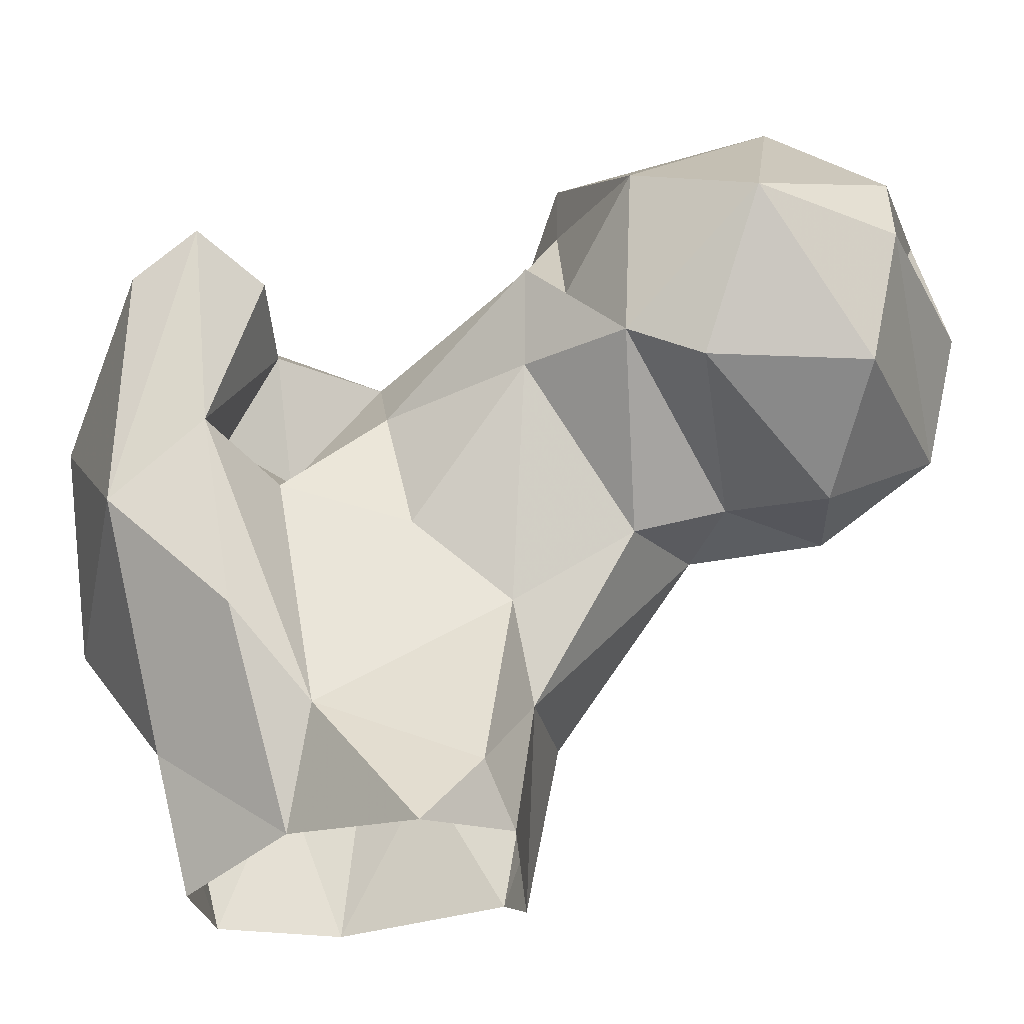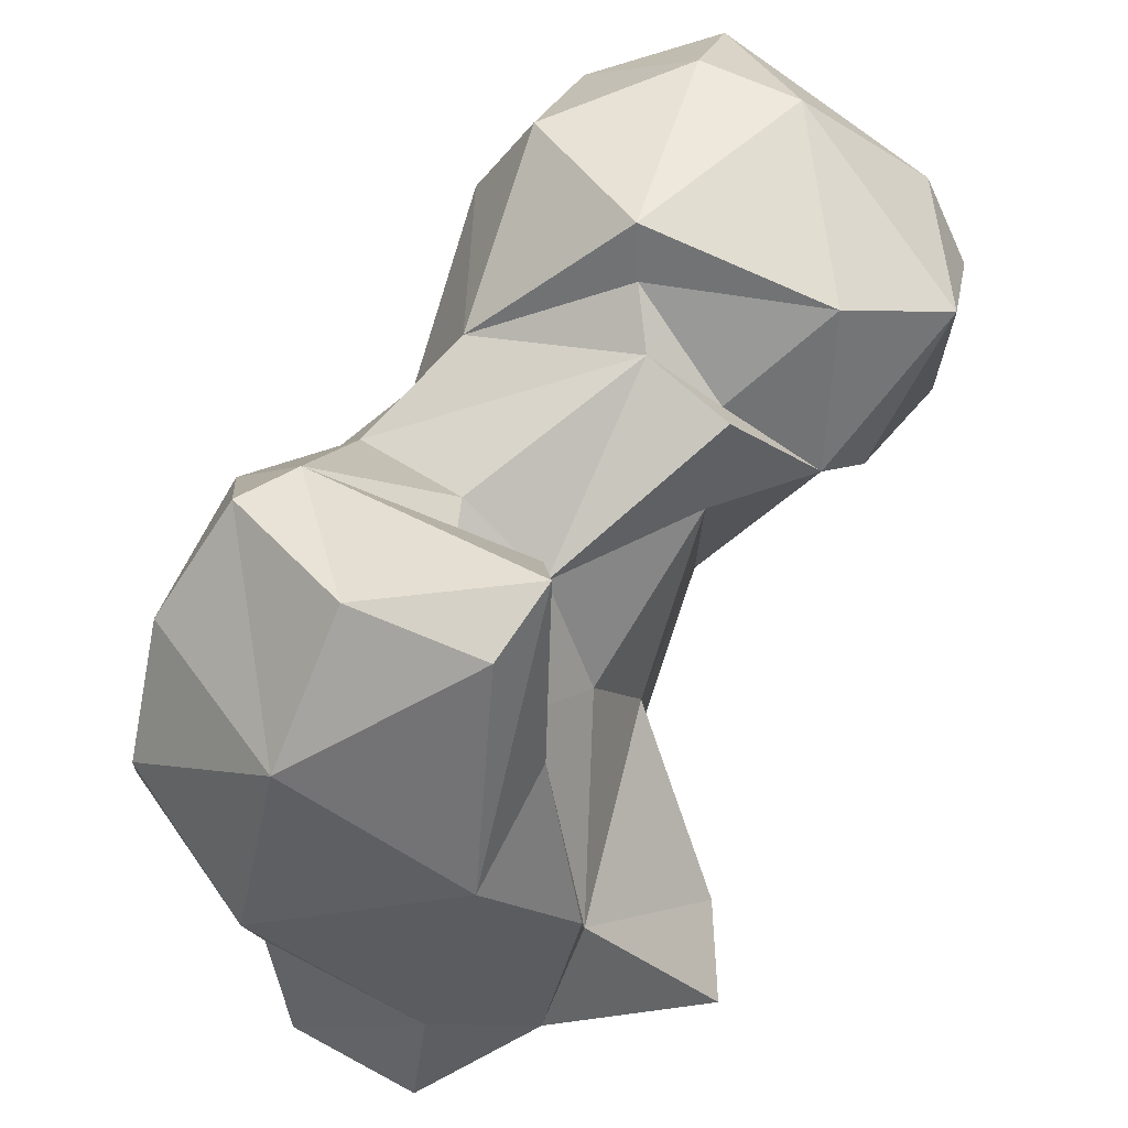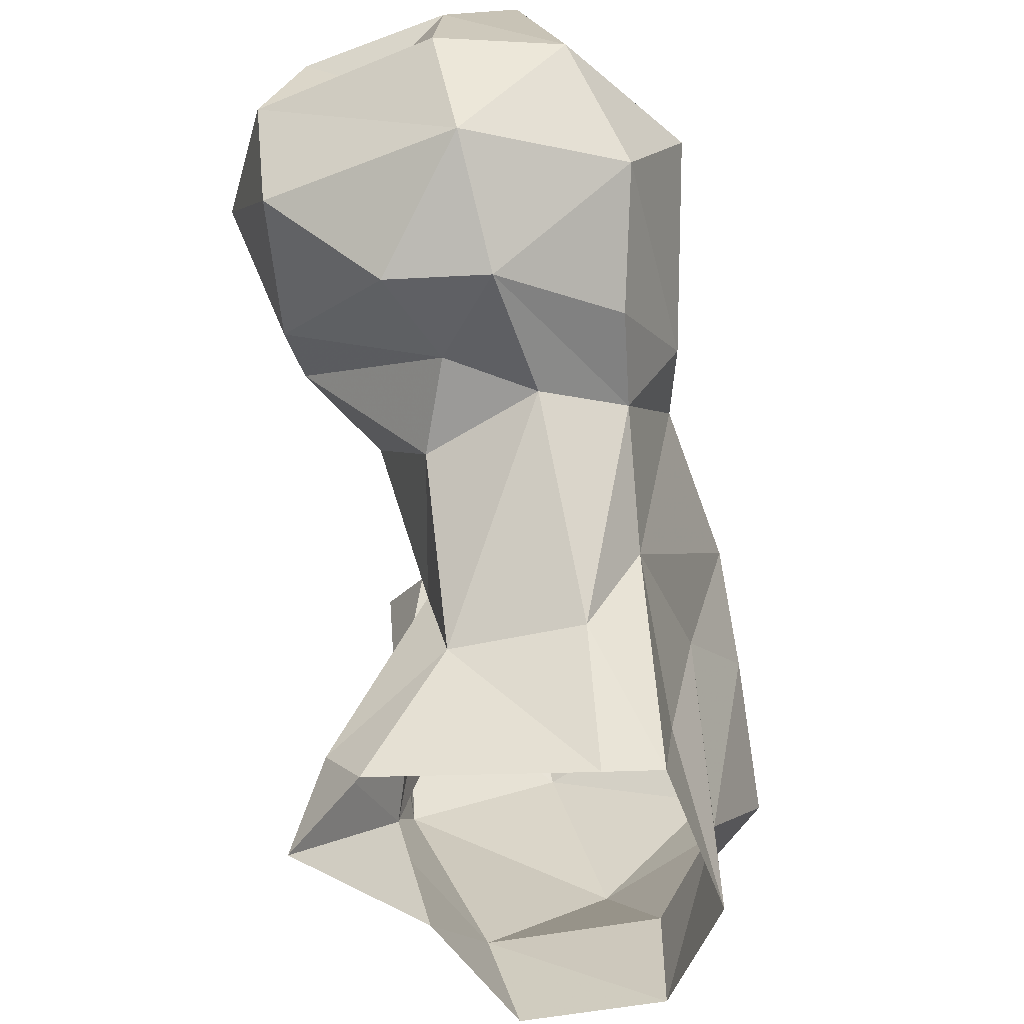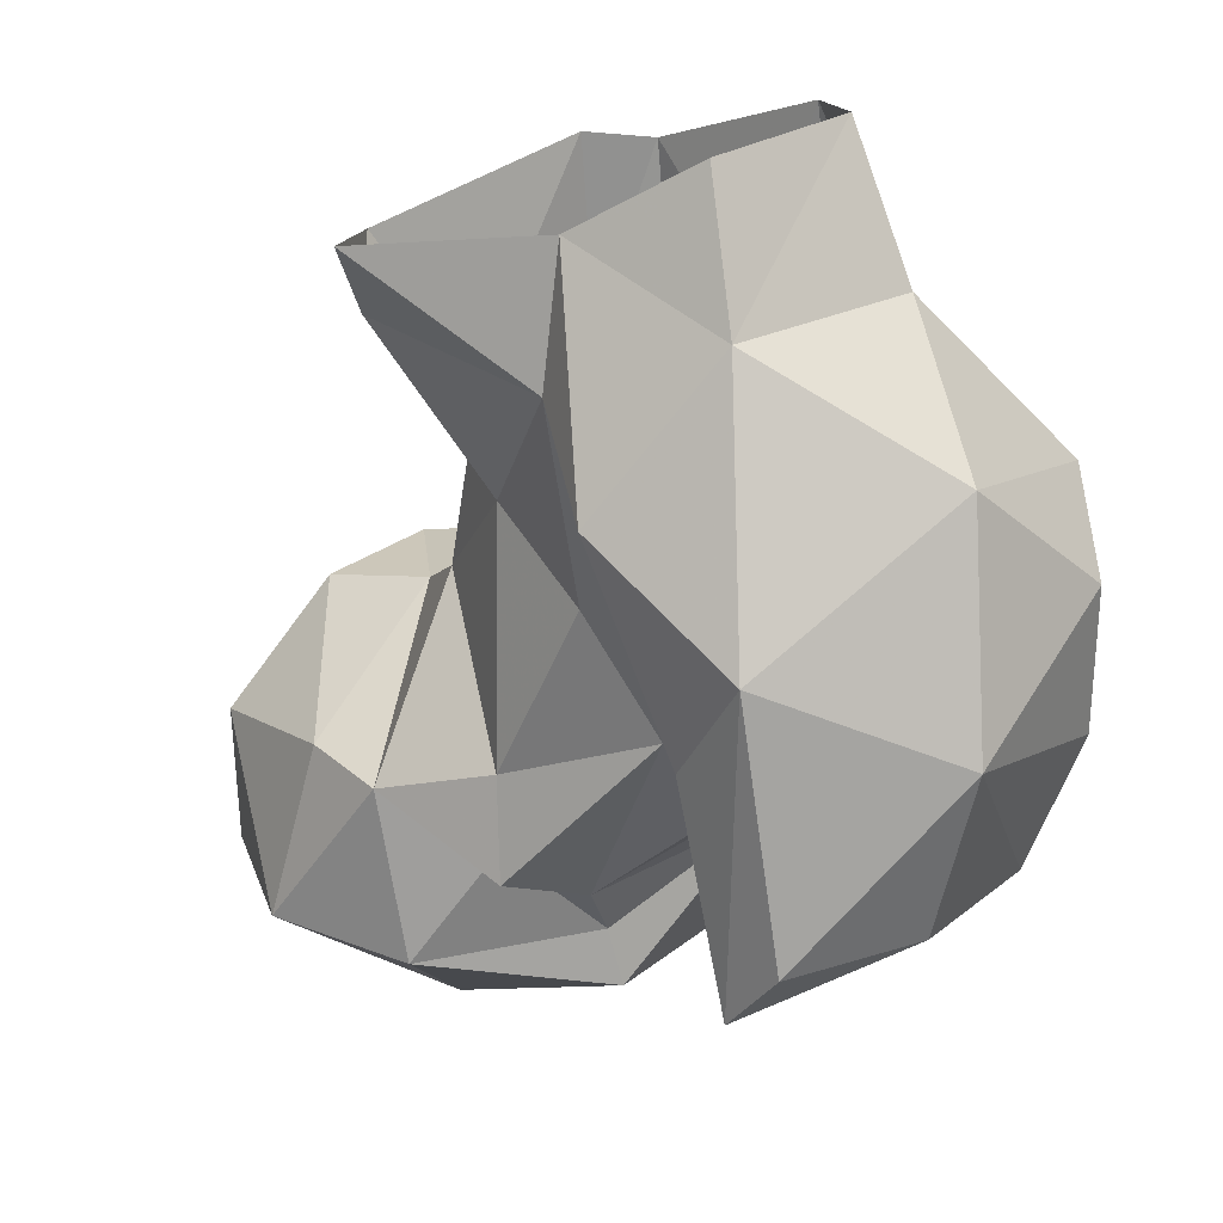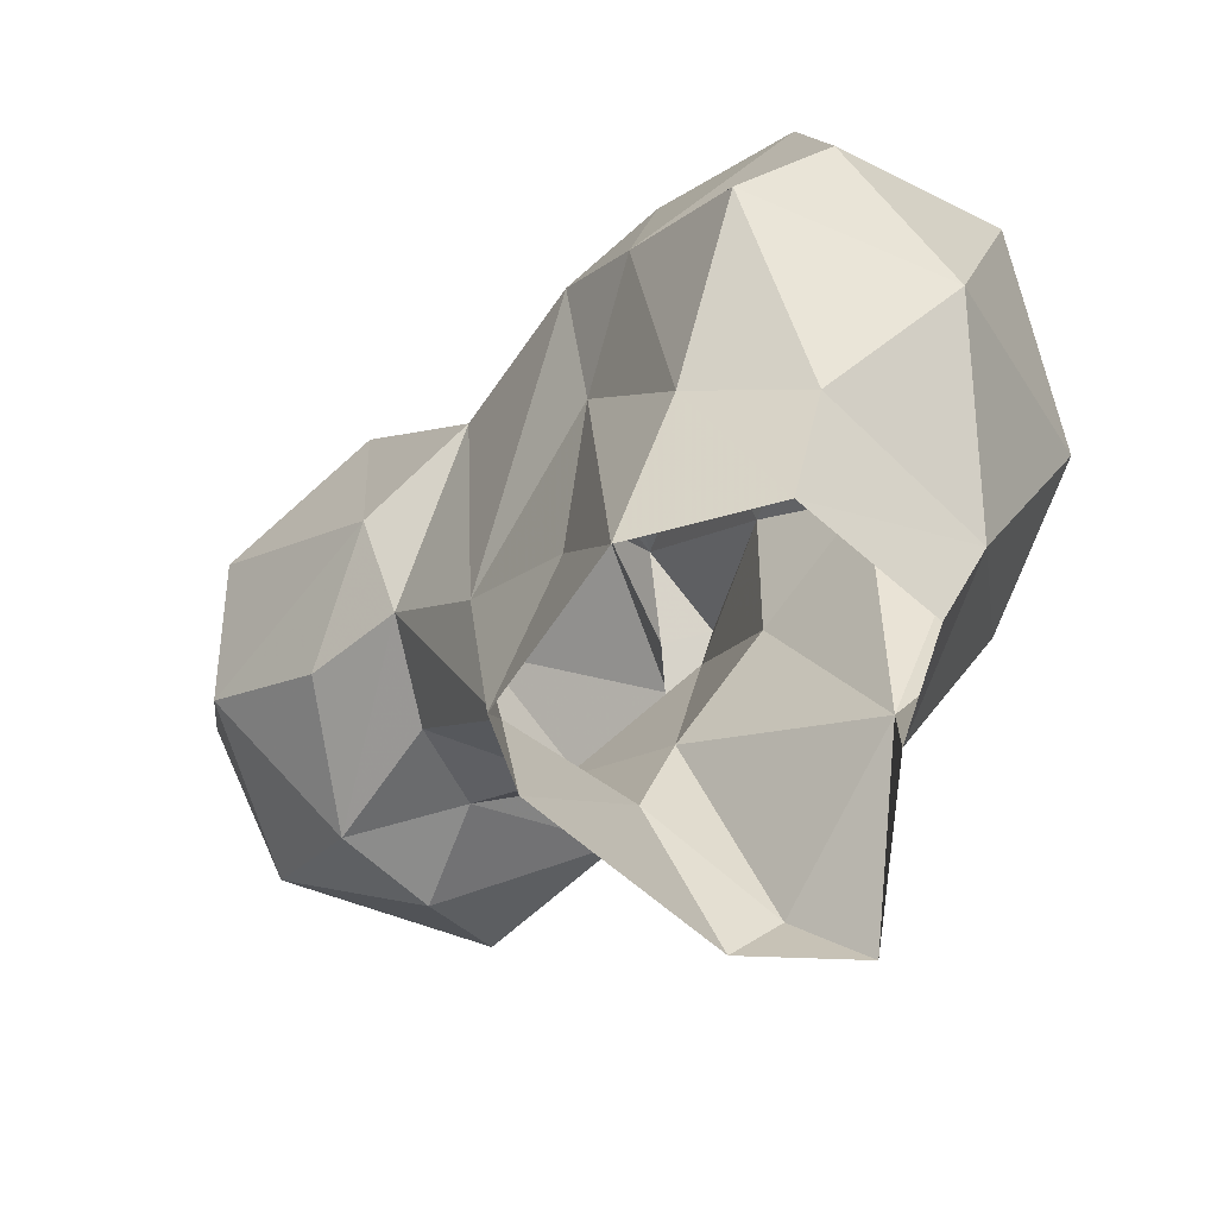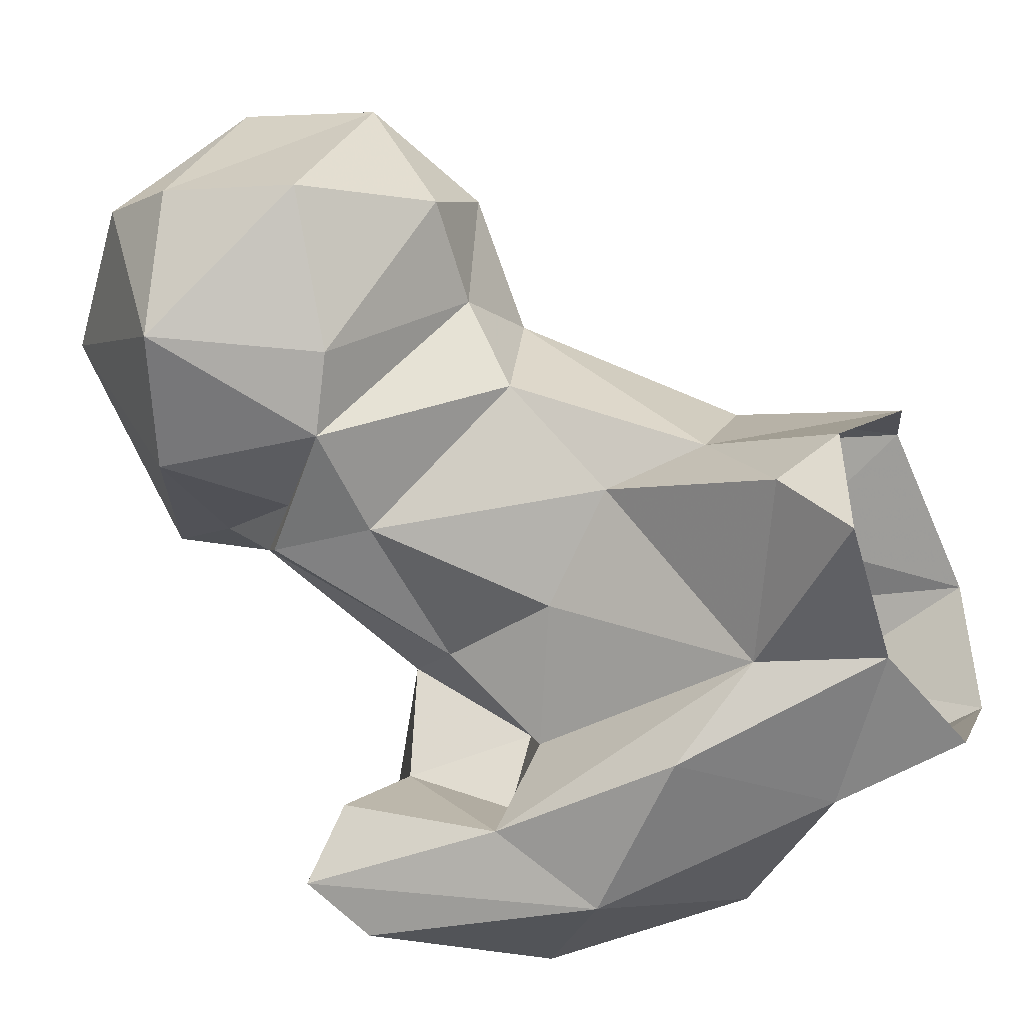
<metadata>
{"format":"obj","ext":"obj","renderer":"f3d","projection":"perspective","resolution":1024,"background":"white","views":[{"elev":-22.8,"azim":56.1,"up":"+Z"},{"elev":35.2,"azim":-4.6,"up":"+Z"},{"elev":-51.0,"azim":150.3,"up":"+Z"},{"elev":-72.7,"azim":-167.8,"up":"+Y"},{"elev":-62.5,"azim":-81.2,"up":"+Z"},{"elev":-32.2,"azim":112.8,"up":"+Y"}]}
</metadata>
<code>
v 60.89 115.5 -0.4366
v 74.1 119.7 3.787
v 48.84 125.5 -0.04188
v 92.72 124 1.566
v 50.84 139.9 0.5993
v 91.09 136.3 2.708
v 71.88 150.6 0.4941
v 65.27 152.2 2.732
v 62.18 110.7 13.66
v 46.83 122.3 15.04
v 92.72 131.5 9.011
v 46.96 134 19.14
v 85.08 142.7 18.65
v 74.53 153.1 18.29
v 78.41 119.8 16.74
v 59.51 145.3 17.85
v 77.31 110.3 25.94
v 54.23 142.5 36.85
v 85.86 139.5 29.61
v 68.98 155.3 30.48
v 45.48 109.2 29.01
v 35.48 127.2 33.4
v 80.13 130.3 38.44
v 67.01 100.9 38.62
v 92.45 150.7 37.75
v 85.86 163.1 38.84
v 36.23 118.2 41.81
v 75.2 164 42.38
v 49.51 104.1 50.8
v 73.82 108.4 47.25
v 70.64 119.4 43.42
v 43.85 137.2 44.17
v 95.91 160.4 41.16
v 50.15 144 53.48
v 106.3 166.3 40.43
v 96.92 173 39.66
v 39.23 121.3 55.8
v 91.46 137.2 54.3
v 103.5 141.9 54.9
v 81.18 173.2 43.85
v 75.52 129.7 51.94
v 106 181.6 48.36
v 87.14 184.8 52.43
v 68.92 101.4 63.92
v 64.1 155.7 57.94
v 118.6 162.6 50.83
v 64.39 115.7 49.46
v 63.76 124.5 47.29
v 108.9 148 51.49
v 74.25 106.1 68.91
v 70.18 166.7 52.55
v 67.87 133.4 59.42
v 66.36 120.9 60.76
v 58.56 143.1 60.19
v 109.7 182.5 62.13
v 56.3 108.4 65.93
v 46.88 134.9 61.84
v 93.38 136 64.61
v 121.2 164.3 64.83
v 96.63 187.9 64.03
v 117.3 149.1 68.08
v 74.16 114.7 64.83
v 79.06 183 65.61
v 71.33 167.8 74
v 47.04 122.8 67.49
v 104.3 142.1 72.91
v 53.23 126 68.59
v 93.36 141.3 63.21
v 85.94 141.3 69.35
v 68.95 149.1 67.81
v 111.6 172.4 65.94
v 85.5 145.7 74.83
v 107.1 179.7 74.04
v 117.3 167 73.43
v 97.72 179.4 84.41
v 83.07 177.2 81.29
v 85.29 146 81.03
v 103.1 162.1 85.07
v 76.84 162.3 83.59
v 93.49 167.1 87.33
f 75 80 78
f 75 76 80
f 77 80 79
f 66 78 77
f 74 75 78
f 66 77 72
f 73 75 74
f 64 79 76
f 70 77 79
f 61 74 78
f 61 78 66
f 70 72 77
f 63 76 75
f 64 70 79
f 59 74 61
f 69 72 70
f 56 67 65
f 50 67 56
f 55 60 73
f 45 70 64
f 66 72 68
f 55 73 71
f 59 71 74
f 54 69 70
f 53 67 62
f 44 50 56
f 43 63 60
f 55 71 59
f 45 54 70
f 52 69 54
f 34 57 54
f 45 64 51
f 46 59 61
f 37 65 57
f 30 62 50
f 24 44 29
f 42 60 55
f 68 72 69
f 43 51 63
f 9 21 10
f 42 43 60
f 48 52 53
f 24 50 44
f 39 68 58
f 40 51 43
f 47 48 53
f 28 51 40
f 39 61 66
f 3 12 5
f 38 58 41
f 33 49 39
f 42 55 59
f 25 39 38
f 29 56 65
f 24 30 50
f 57 65 67
f 5 12 18
f 29 44 56
f 58 68 69
f 52 67 53
f 12 32 18
f 19 38 23
f 31 41 48
f 5 18 16
f 31 48 47
f 35 42 46
f 17 30 24
f 27 29 37
f 29 65 37
f 54 57 67
f 14 20 28
f 30 31 47
f 32 37 57
f 23 38 41
f 13 14 26
f 12 22 32
f 36 43 42
f 20 45 28
f 20 34 45
f 23 41 31
f 36 40 43
f 11 19 15
f 34 54 45
f 1 9 3
f 28 40 36
f 71 73 74
f 26 28 36
f 18 34 20
f 8 16 20
f 32 57 34
f 19 25 38
f 33 36 35
f 13 25 19
f 22 27 32
f 77 78 80
f 7 14 13
f 15 23 31
f 30 53 62
f 15 31 30
f 4 11 15
f 25 26 33
f 41 69 52
f 15 30 17
f 21 27 22
f 9 17 24
f 35 46 49
f 26 36 33
f 27 37 32
f 28 45 51
f 9 24 21
f 15 19 23
f 39 49 61
f 14 28 26
f 21 24 29
f 10 21 22
f 52 54 67
f 2 4 15
f 60 75 73
f 42 59 46
f 3 10 12
f 30 47 53
f 16 18 20
f 25 33 39
f 10 22 12
f 38 39 58
f 46 61 49
f 60 63 75
f 18 32 34
f 41 58 69
f 6 7 13
f 4 6 11
f 11 13 19
f 76 79 80
f 2 17 9
f 63 64 76
f 6 13 11
f 51 64 63
f 3 9 10
f 41 52 48
f 50 62 67
f 8 20 14
f 2 15 17
f 21 29 27
f 33 35 49
f 5 16 8
f 1 2 9
f 35 36 42
f 39 66 68
f 7 8 14
f 13 26 25

</code>
